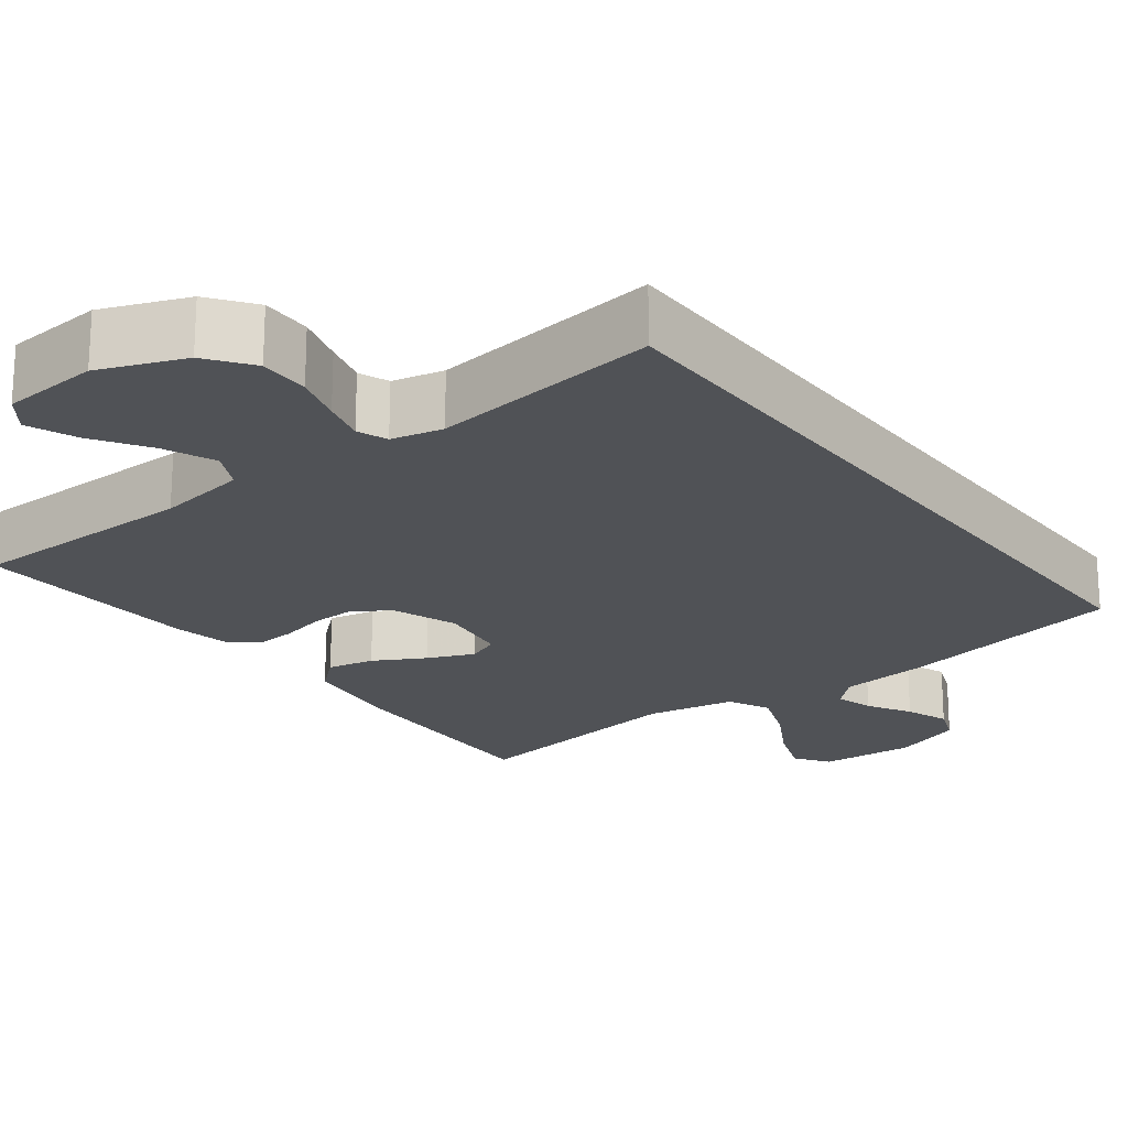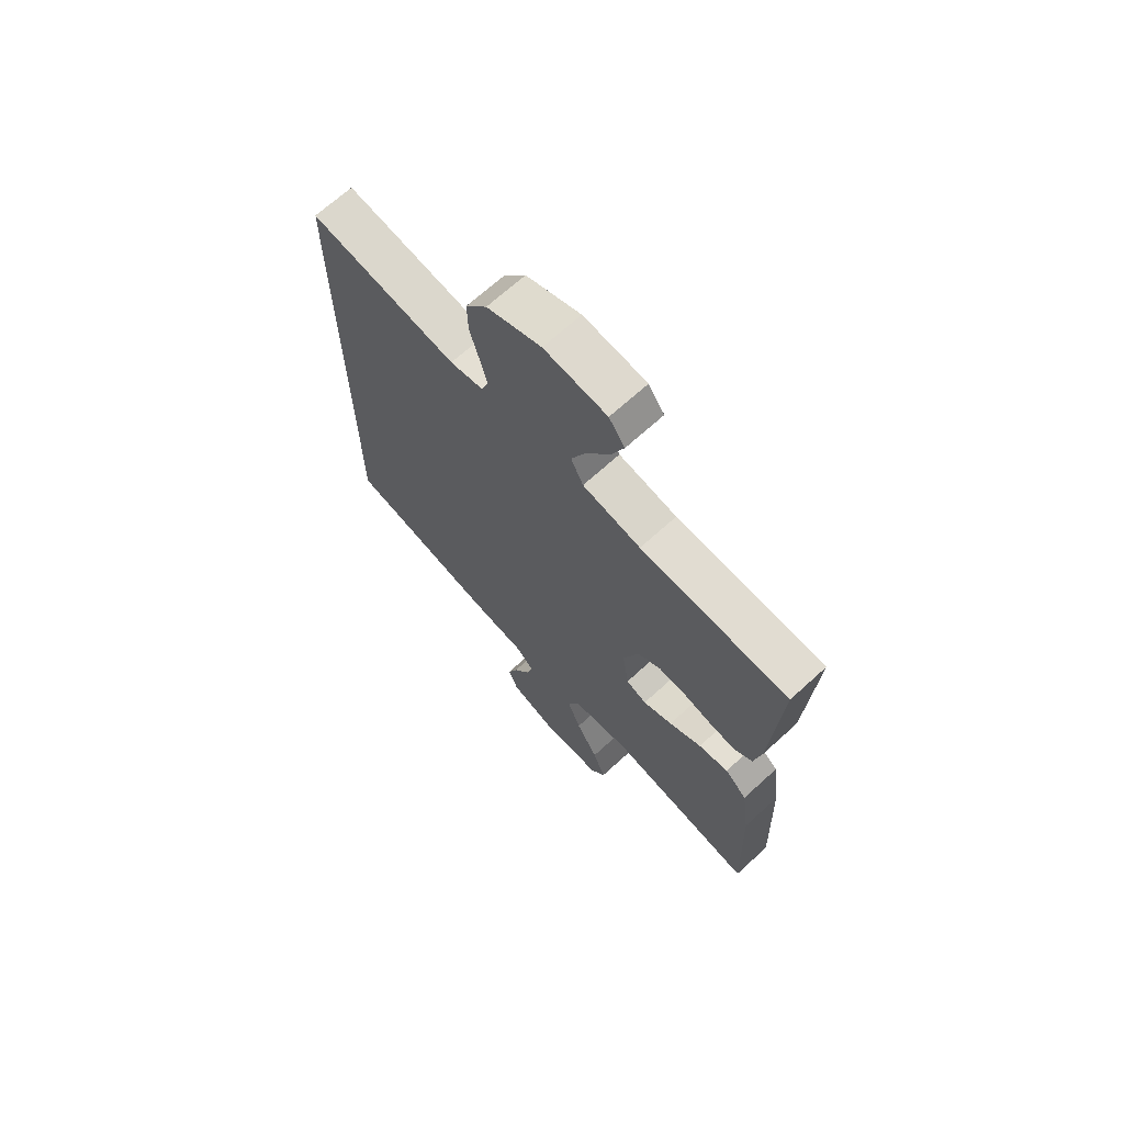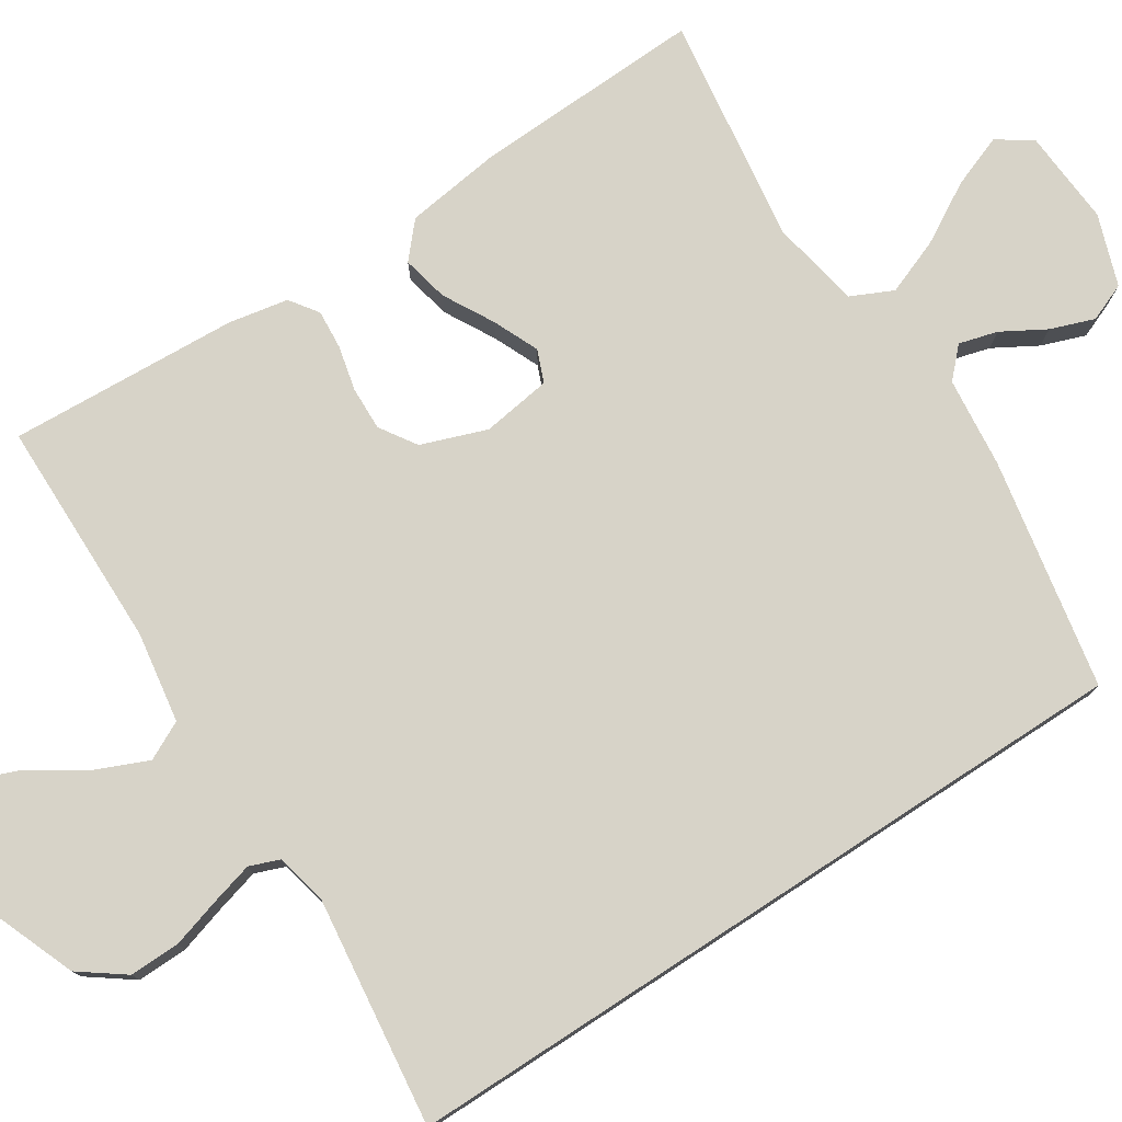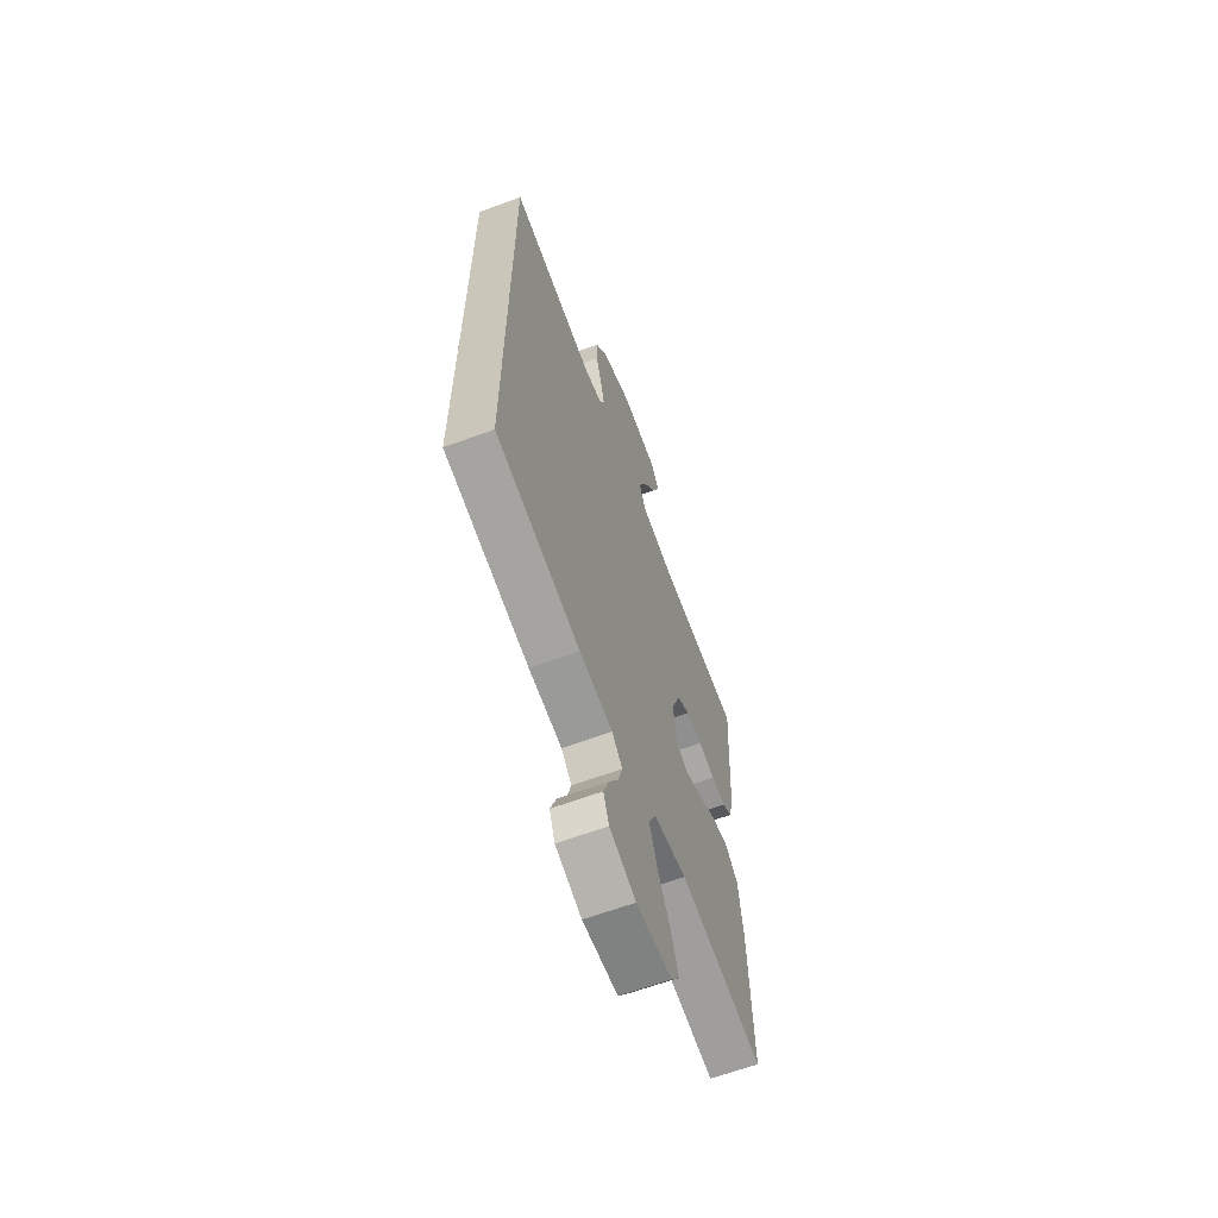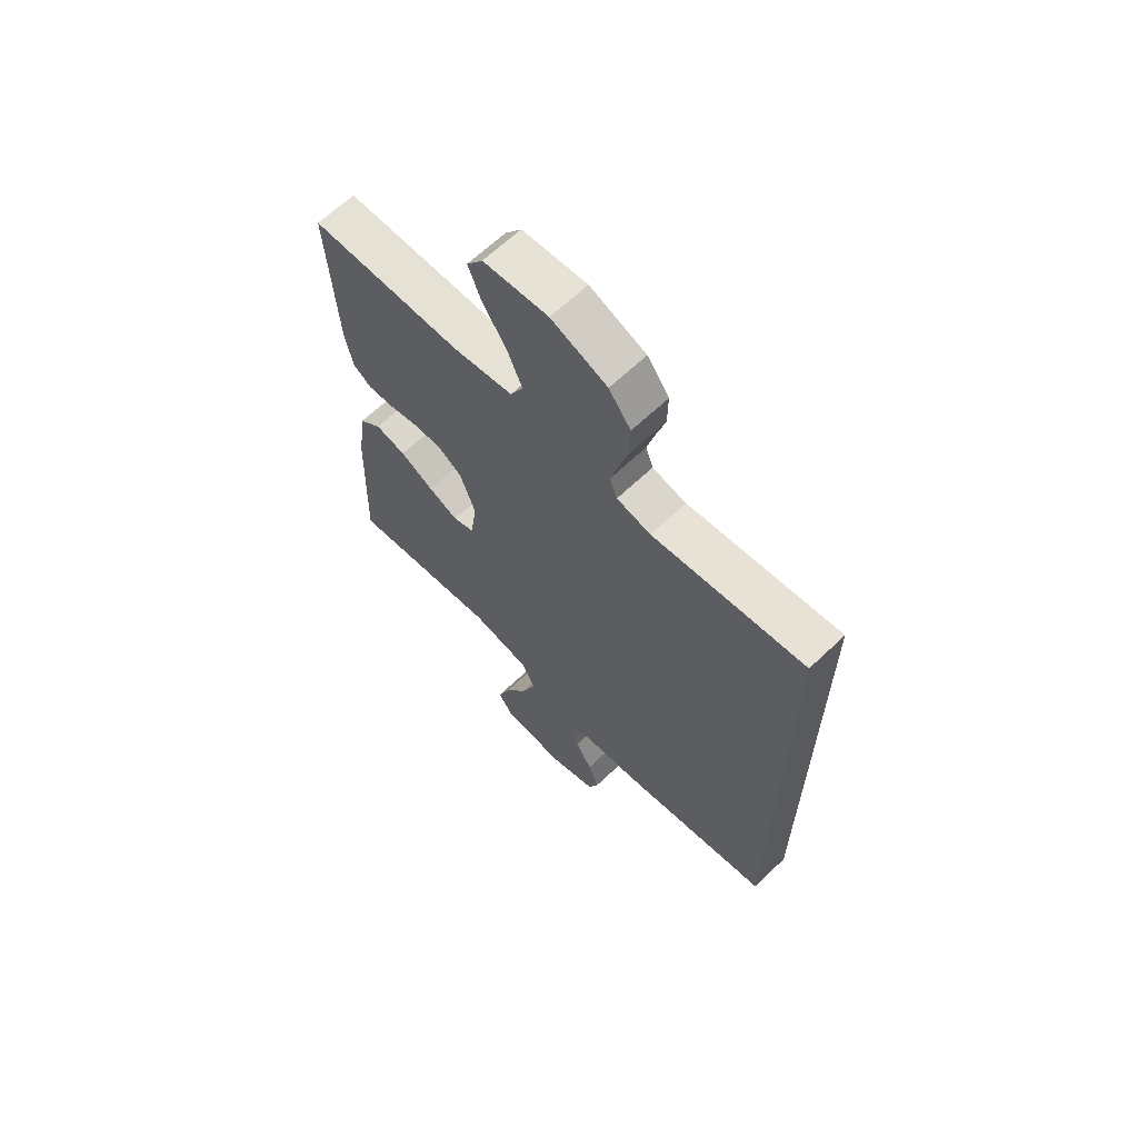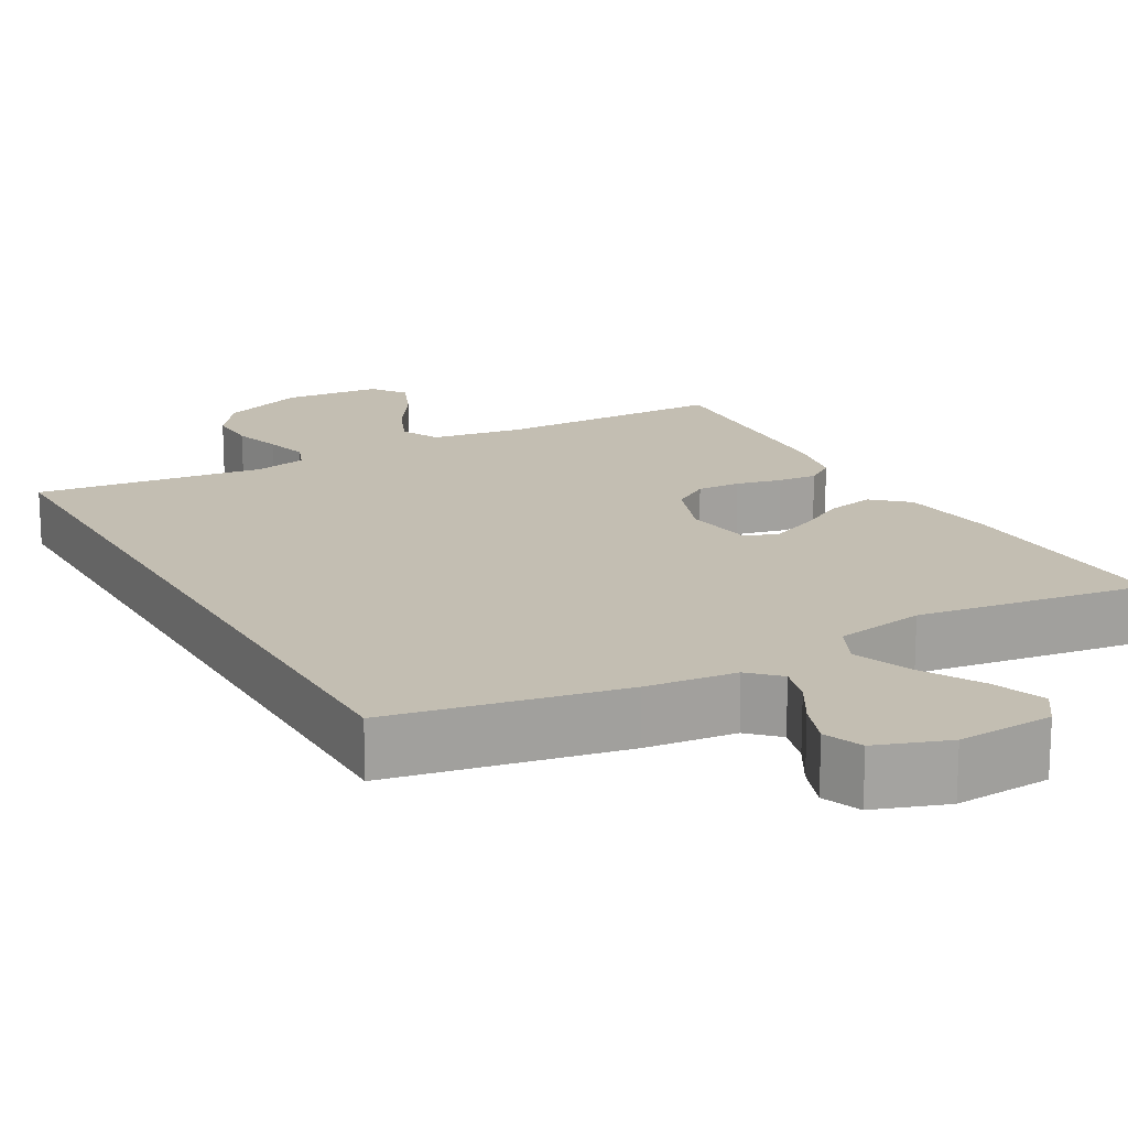
<metadata>
{"format":"obj","ext":"obj","renderer":"f3d","projection":"perspective","resolution":1024,"background":"white","views":[{"elev":-21.0,"azim":37.2,"up":"+Y"},{"elev":68.6,"azim":-132.4,"up":"+Z"},{"elev":76.9,"azim":56.9,"up":"+Y"},{"elev":-63.6,"azim":110.5,"up":"+Z"},{"elev":65.1,"azim":46.3,"up":"+Z"},{"elev":17.3,"azim":150.6,"up":"+Y"}]}
</metadata>
<code>
v 0.5 0.07 -0.452
v 0.2 0.07 -0.51
v 0.082 0.07 -0.523
v 0.045 0.07 -0.559
v 0.059 0.07 -0.609
v 0.092 0.07 -0.666
v 0.113 0.07 -0.723
v 0.093 0.07 -0.773
v 0 0.07 -0.806
v -0.125 0.07 -0.798
v -0.156 0.07 -0.753
v -0.13 0.07 -0.684
v -0.085 0.07 -0.605
v -0.057 0.07 -0.532
v -0.083 0.07 -0.477
v -0.2 0.07 -0.456
v -0.5 0.07 -0.5
v -0.489 0.07 -0.2
v -0.472 0.07 -0.073
v -0.427 0.07 -0.033
v -0.366 0.07 -0.046
v -0.3 0.07 -0.082
v -0.24 0.07 -0.108
v -0.198 0.07 -0.091
v -0.185 0.07 0
v -0.216 0.07 0.085
v -0.264 0.07 0.116
v -0.321 0.07 0.114
v -0.38 0.07 0.1
v -0.431 0.07 0.096
v -0.468 0.07 0.122
v -0.483 0.07 0.2
v -0.5 0.07 0.5
v -0.2 0.07 0.504
v -0.082 0.07 0.523
v -0.057 0.07 0.573
v -0.086 0.07 0.64
v -0.133 0.07 0.712
v -0.159 0.07 0.776
v -0.127 0.07 0.82
v 0 0.07 0.831
v 0.11 0.07 0.788
v 0.153 0.07 0.73
v 0.152 0.07 0.664
v 0.133 0.07 0.6
v 0.118 0.07 0.544
v 0.133 0.07 0.505
v 0.2 0.07 0.49
v 0.5 0.07 0.528
v 0.5 0 -0.452
v 0.2 0 -0.51
v 0.082 0 -0.523
v 0.045 0 -0.559
v 0.059 0 -0.609
v 0.092 0 -0.666
v 0.113 0 -0.723
v 0.093 0 -0.773
v 0 0 -0.806
v -0.125 0 -0.798
v -0.156 0 -0.753
v -0.13 0 -0.684
v -0.085 0 -0.605
v -0.057 0 -0.532
v -0.083 0 -0.477
v -0.2 0 -0.456
v -0.5 0 -0.5
v -0.489 0 -0.2
v -0.472 0 -0.073
v -0.427 0 -0.033
v -0.366 0 -0.046
v -0.3 0 -0.082
v -0.24 0 -0.108
v -0.198 0 -0.091
v -0.185 0 0
v -0.216 0 0.085
v -0.264 0 0.116
v -0.321 0 0.114
v -0.38 0 0.1
v -0.431 0 0.096
v -0.468 0 0.122
v -0.483 0 0.2
v -0.5 0 0.5
v -0.2 0 0.504
v -0.082 0 0.523
v -0.057 0 0.573
v -0.086 0 0.64
v -0.133 0 0.712
v -0.159 0 0.776
v -0.127 0 0.82
v 0 0 0.831
v 0.11 0 0.788
v 0.153 0 0.73
v 0.152 0 0.664
v 0.133 0 0.6
v 0.118 0 0.544
v 0.133 0 0.505
v 0.2 0 0.49
v 0.5 0 0.528
f 48 49 1 2
f 47 48 2 3
f 46 47 3 4
f 42 43 44 45
f 42 45 46
f 41 42 46 4
f 37 38 39 40
f 36 37 40 41
f 31 32 33 34
f 31 34 35
f 28 29 30 31
f 27 28 31 35
f 26 27 35 36
f 19 20 21 22
f 19 22 23
f 16 17 18 19
f 15 16 19 23
f 14 15 23 24
f 10 11 12 13
f 10 13 14
f 9 10 14
f 8 9 14
f 5 6 7 8
f 4 5 8 14
f 36 41 4 14
f 25 26 36
f 14 24 25 36
f 51 50 98 97
f 52 51 97 96
f 53 52 96 95
f 94 93 92 91
f 95 94 91
f 53 95 91 90
f 89 88 87 86
f 90 89 86 85
f 83 82 81 80
f 84 83 80
f 80 79 78 77
f 84 80 77 76
f 85 84 76 75
f 71 70 69 68
f 72 71 68
f 68 67 66 65
f 72 68 65 64
f 73 72 64 63
f 62 61 60 59
f 63 62 59
f 63 59 58
f 63 58 57
f 57 56 55 54
f 63 57 54 53
f 63 53 90 85
f 85 75 74
f 85 74 73 63
f 1 50 51 2
f 2 51 52 3
f 3 52 53 4
f 4 53 54 5
f 5 54 55 6
f 6 55 56 7
f 7 56 57 8
f 8 57 58 9
f 9 58 59 10
f 10 59 60 11
f 11 60 61 12
f 12 61 62 13
f 13 62 63 14
f 14 63 64 15
f 15 64 65 16
f 16 65 66 17
f 17 66 67 18
f 18 67 68 19
f 19 68 69 20
f 20 69 70 21
f 21 70 71 22
f 22 71 72 23
f 23 72 73 24
f 24 73 74 25
f 25 74 75 26
f 26 75 76 27
f 27 76 77 28
f 28 77 78 29
f 29 78 79 30
f 30 79 80 31
f 31 80 81 32
f 32 81 82 33
f 33 82 83 34
f 34 83 84 35
f 35 84 85 36
f 36 85 86 37
f 37 86 87 38
f 38 87 88 39
f 39 88 89 40
f 40 89 90 41
f 41 90 91 42
f 42 91 92 43
f 43 92 93 44
f 44 93 94 45
f 45 94 95 46
f 46 95 96 47
f 47 96 97 48
f 48 97 98 49
f 49 98 50 1

</code>
